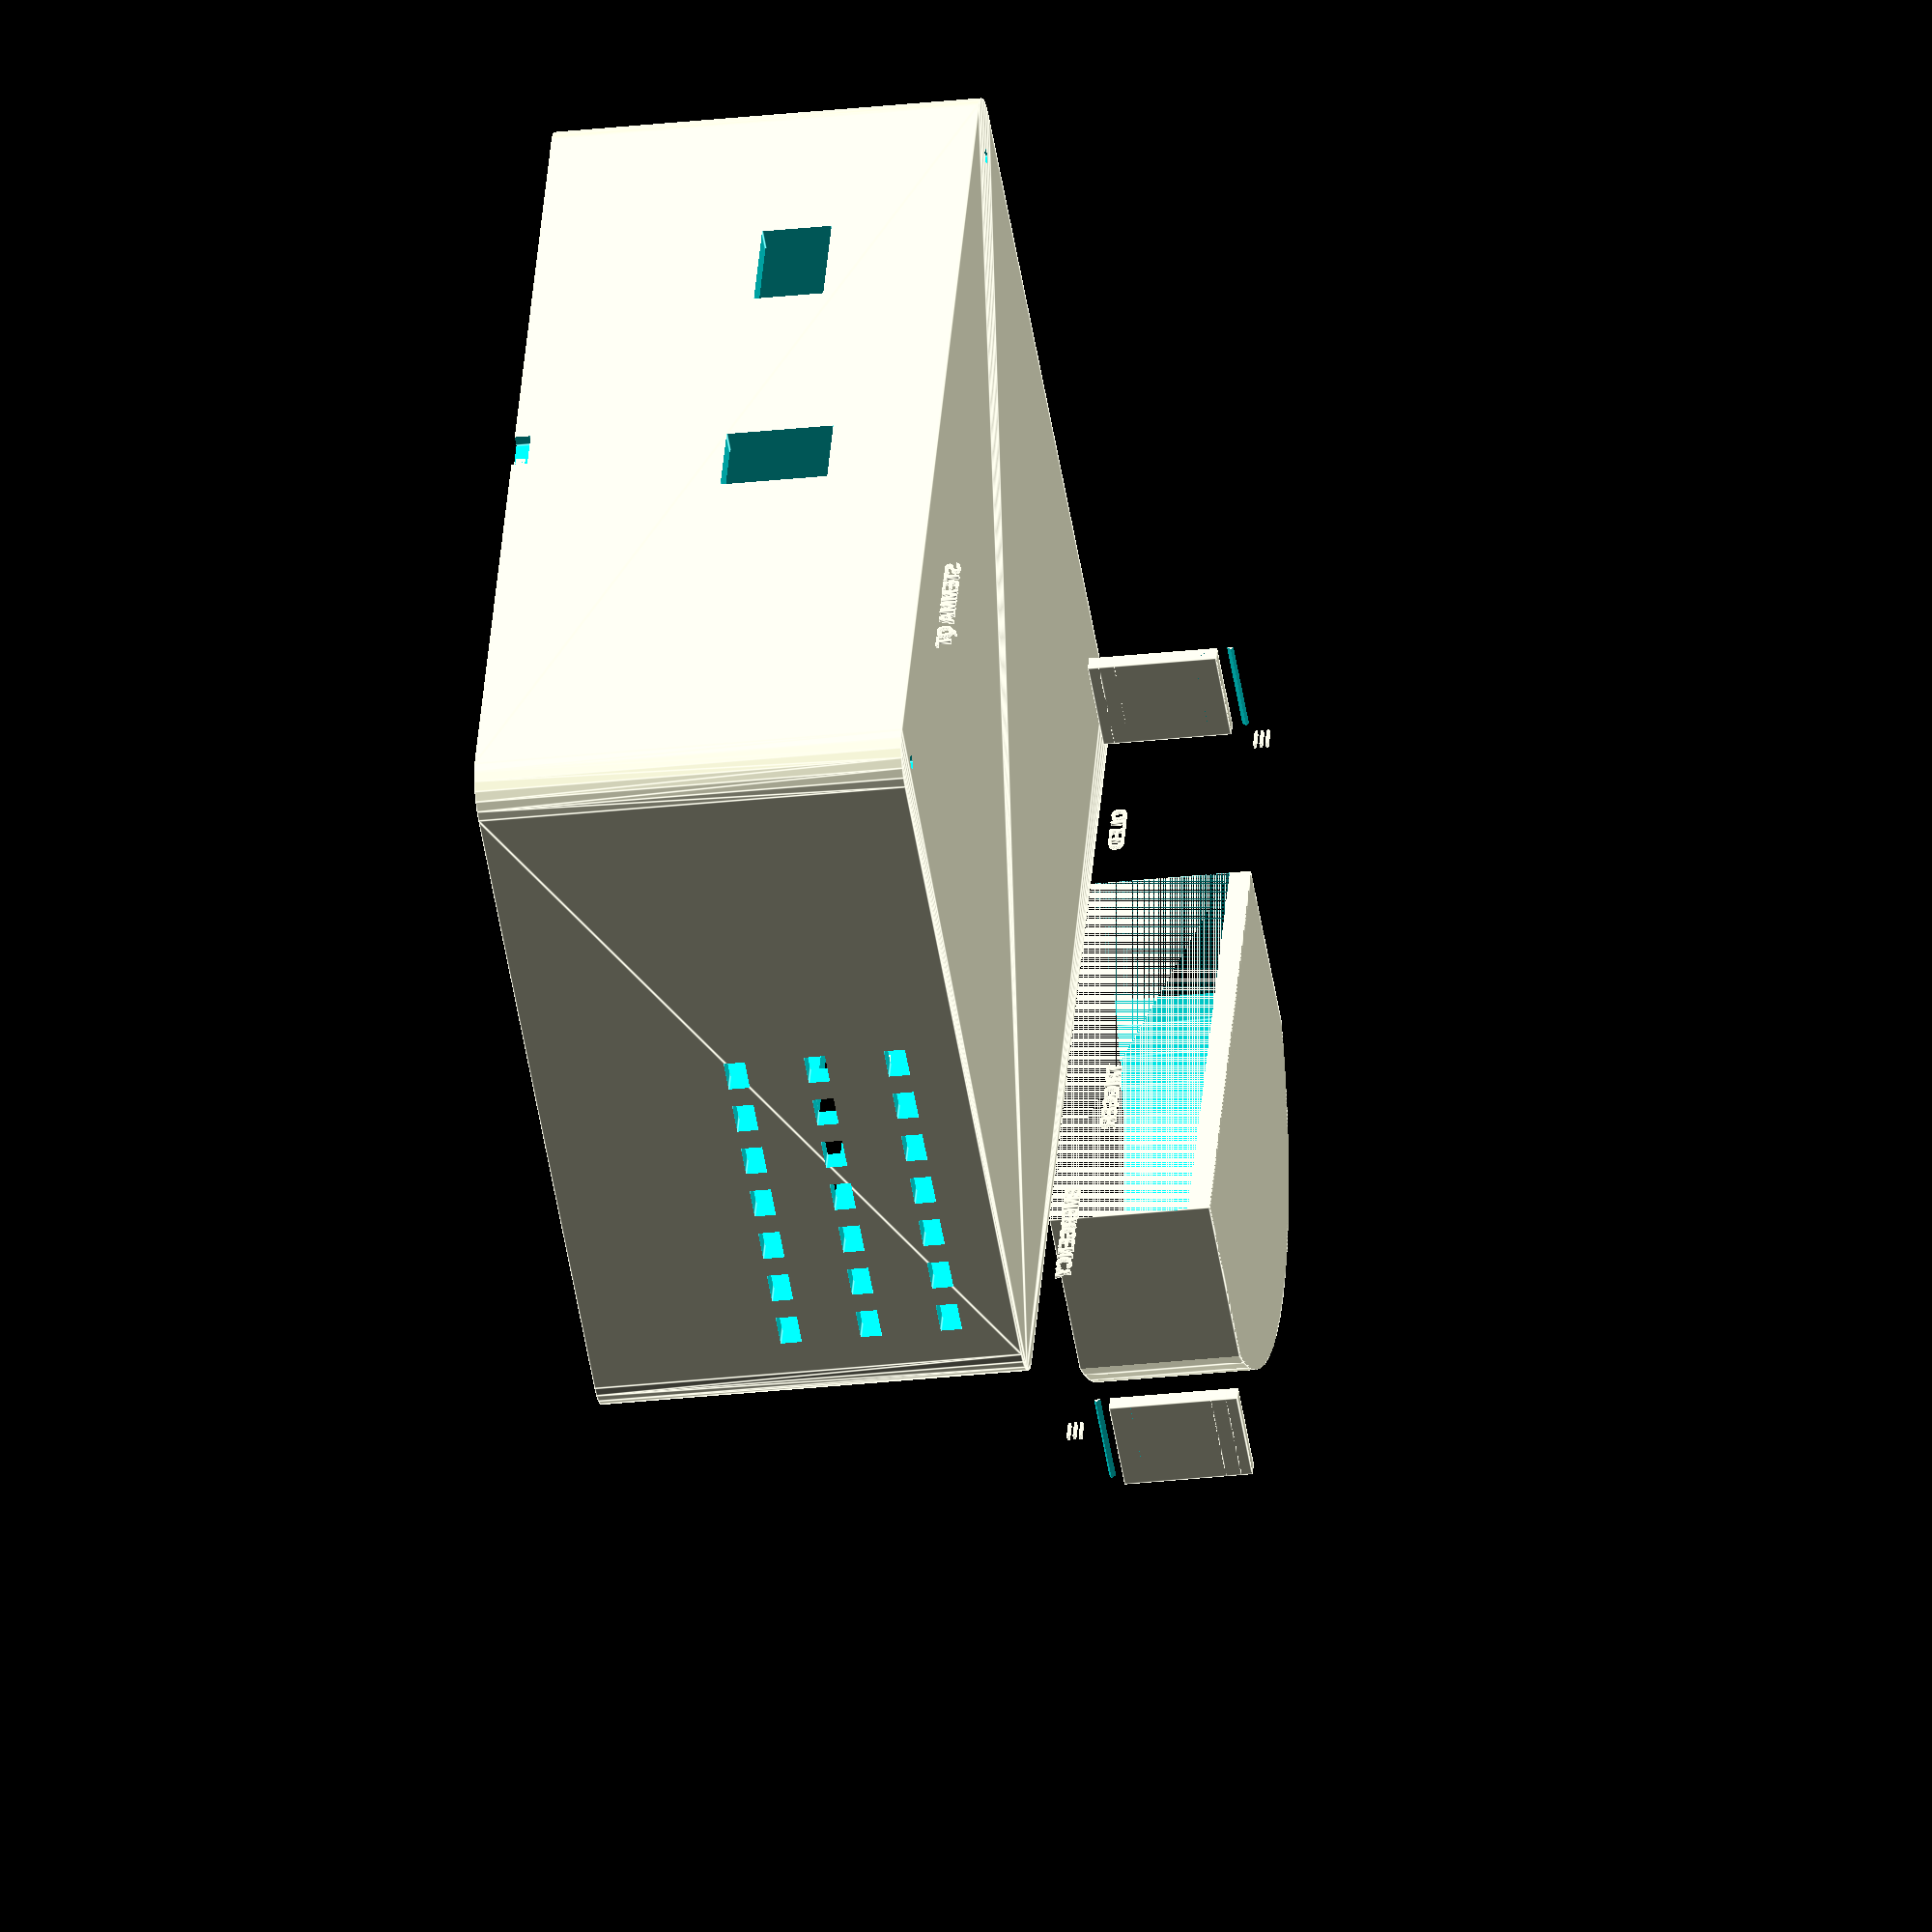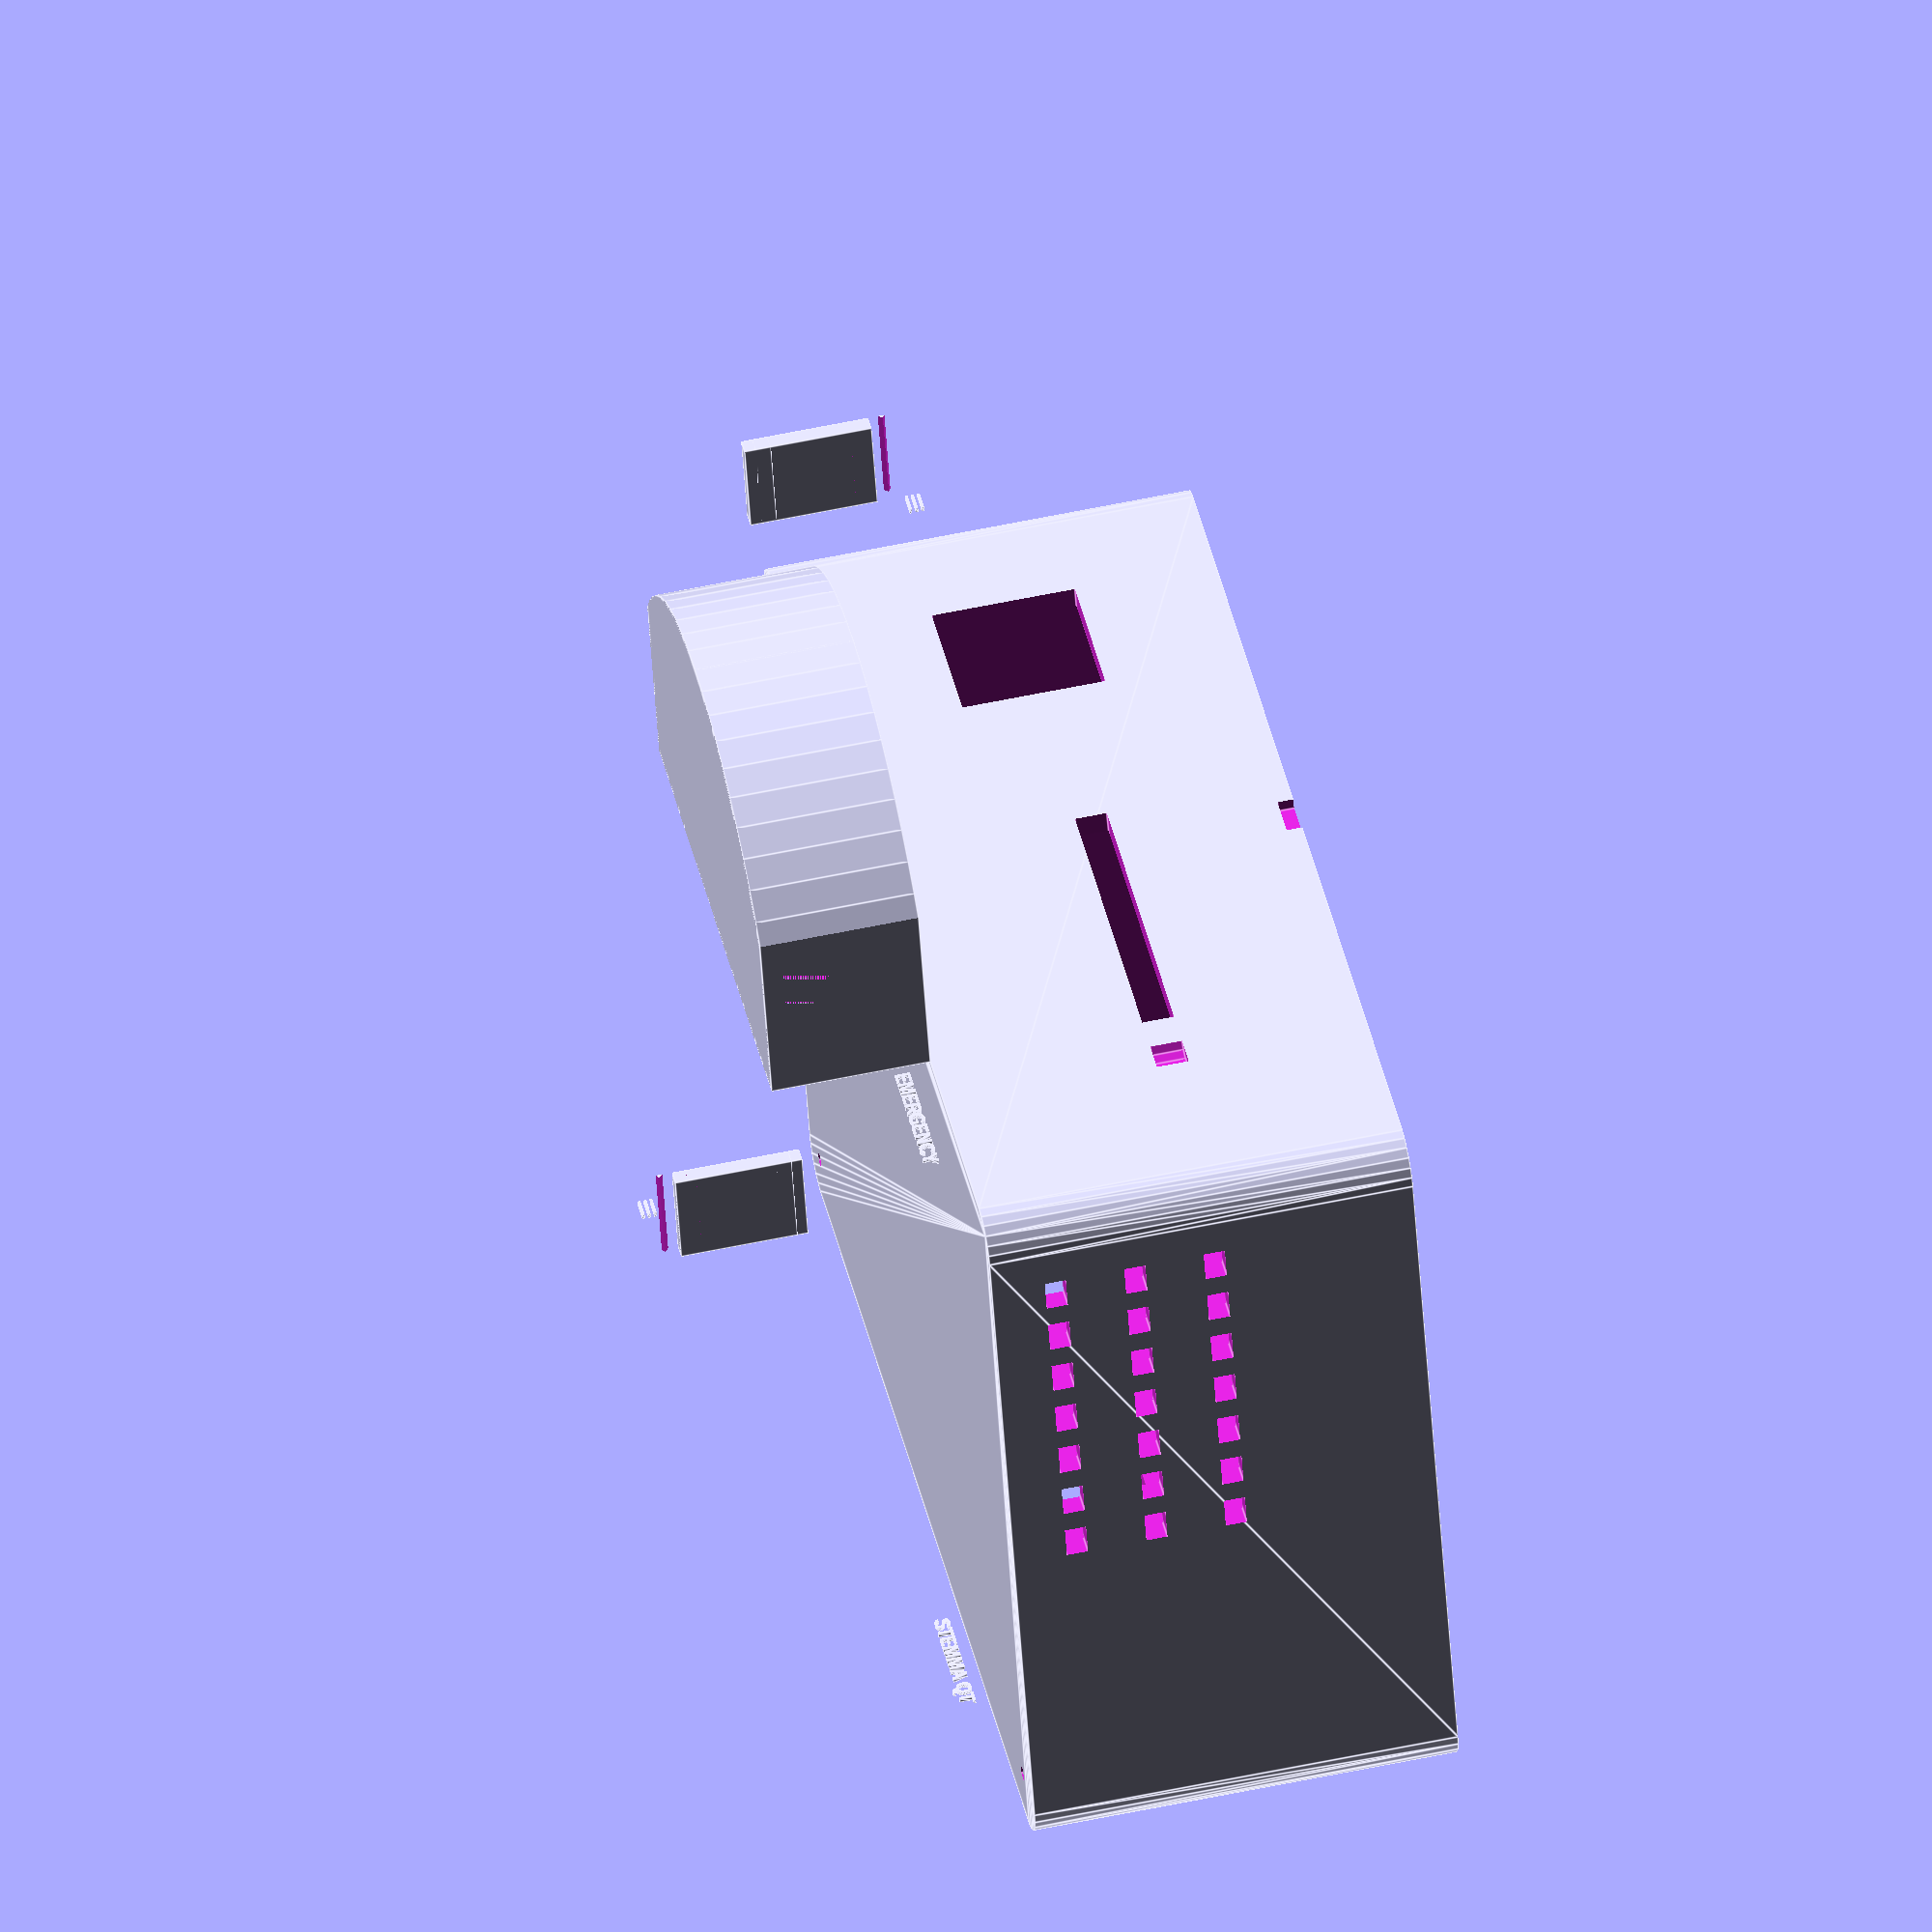
<openscad>
// ShopVac Rat Trap 2025 - Side-Mount Control Electronics Enclosure
// SIDE-MOUNT DESIGN: Mounts to side of Complete_Trap_Tube_Assembly for easy access
// BOM-Compatible Design: ESP32-S3 Feather + STEMMA QT sensors + chassis mount PSU
// SNAP-FIT ASSEMBLY: No screws, bolts, or mechanical fasteners needed
// NEC/IEC compliant: Proper thermal management and safety features
// UV-RESISTANT DESIGN: For long-term outdoor field deployment
// Author: Hardware Designer
// Date: August 2025
// Updated: Optimized for STEMMA QT hybrid detection system
// Features: Universal mounting brackets, tool-free assembly, snap-fit lid, easy service access
// Print Settings: Use PETG Carbon Fiber or ASA for UV resistance, 0.20mm layers, 25% infill
//
// ARCHITECTURE UPDATE - August 2025:
// - Detection sensors (APDS9960, VL53L0X, PIR, BME280) relocated to INLET assembly
// - Single 500mm STEMMA QT cable connects inlet sensors to ESP32-S3 in control box
// - Only OLED display remains in control box for user interface
// - Simplified wiring: ESP32-S3 → STEMMA QT hub at inlet → all detection sensors
// - Camera variant: Additional OV5640 5MP camera and IR LED at inlet location

// Customizable parameters - optimized for current BOM components
box_width = 200;        // mm - sized for Mean Well LRS-35-5 + ESP32-S3 Feather
box_depth = 150;        // mm - adequate depth for all components
box_height = 80;        // mm - increased for proper component clearance
wall_thickness = 4;     // mm - increased for UV resistance and durability
corner_radius = 8;      // mm - larger radius for stress distribution

// Universal mounting parameters for Complete_Trap_Tube_Assembly
trap_tube_diameter = 114.3;    // mm - matches Complete_Trap_Tube_Assembly outer diameter
mount_radius = trap_tube_diameter / 2;  // Radius for curved mounting surface
tube_contact_width = 100;      // mm - width of tube contact area
tube_mount_height = 30;        // mm - height of curved mounting section
flat_base_width = 80;          // mm - width of flat base for table mounting

// Push-fit latching parameters for tube mounting
latch_arm_length = 22;      // Length of the flexible arm
latch_arm_thickness = 3;     // Thickness of the arm for flexibility and strength
latch_width = 18;            // Width of the latch components
latch_head_height = 6;       // Height of the catch
latch_head_overhang = 2.5;   // Overhang of the catch to lock it in place
latch_release_angle = 30;    // Angle of the release surface
latch_insertion_angle = 45;  // Angle of the insertion ramp for smooth engagement

// Snap-fit parameters for tool-free assembly
snap_arm_length = 8;        // mm - length of snap arm
snap_arm_thickness = 1.5;   // mm - thickness for flexibility
snap_catch_height = 2;      // mm - height of catch feature
snap_tolerance = 0.2;       // mm - clearance for smooth operation
lid_overlap = 3;            // mm - how much lid overlaps base

// Component mounting parameters - exact BOM component specifications
// ESP32-S3 Feather (Adafruit 5323) - PRIMARY CONTROLLER (remains in control box)
esp32_s3_width = 51;    // ESP32-S3 Feather dimensions
esp32_s3_length = 23;
esp32_s3_hole_spacing_x = 45.7;
esp32_s3_hole_spacing_y = 17.8;

// OLED Display (Adafruit 326) - USER INTERFACE (remains in control box)
// All detection sensors moved to inlet assembly via STEMMA QT
oled_width = 27;        // SSD1306 OLED STEMMA QT dimensions (Adafruit 326)
oled_height = 27;
oled_thickness = 4;

// INLET SENSOR ASSEMBLY (connected via single 500mm STEMMA QT cable):
// - APDS9960 Proximity/Gesture Sensor (Adafruit 3595) - Primary detection
// - VL53L0X ToF Distance Sensor (Adafruit 3317) - Secondary confirmation
// - PIR Motion Sensor (Adafruit 4871) - Tertiary backup detection
// - BME280 Environmental Sensor (Adafruit 4816) - Environmental monitoring
// - STEMMA QT 5-Port Hub (Adafruit 5625) - Central sensor connection hub

// Camera variant additional components (when camera_variant = true):
// - OV5640 5MP Camera (Adafruit 5945) - Evidence capture
// - High-Power IR LED (Adafruit 5639) - Night vision illumination

// Camera variant parameters (when using camera configuration)
camera_variant = false;     // Set to true for camera configuration
ov5640_width = 32;          // OV5640 5MP camera board (Adafruit 5945)
ov5640_length = 32;
ov5640_thickness = 8;       // Includes lens assembly

// Label parameters for component identification
label_depth = 0.8;          // mm - depth of embossed text
label_font_size = 5;        // mm - larger font size for control box labels
label_font = "Liberation Sans:style=Bold"; // Font for clear visibility
small_label_size = 3;       // mm - smaller font for detailed labels

// Mean Well LRS-35-5 power supply dimensions (BOM PS1)
power_supply_width = 54;  // LRS-35-5 chassis mount exact dimensions
power_supply_length = 27;
power_supply_height = 23;

// SparkFun SSR-40A chassis mount dimensions (BOM K1)
ssr_width = 58;         // SparkFun COM-13015 SSR dimensions
ssr_length = 45;
ssr_height = 32;

// Front panel components - exact BOM specifications
arcade_button_diameter = 60;  // Adafruit 368 Large Arcade Button diameter
display_width = 27;     // Adafruit 326 OLED display
display_height = 27;

// Rear panel components - exact BOM specifications
iec_inlet_width = 20;   // Schurter 4300.0030 IEC C14 inlet dimensions
iec_inlet_height = 13;
nema_outlet_width = 15; // Leviton 5320-W NEMA 5-15R outlet dimensions
nema_outlet_height = 20;

// Front panel component positions - BOM component layout
display_x = 40;
display_y = 40;

arcade_button_x = 120;       // Adafruit 368 Large Arcade Button position
arcade_button_y = 40;

emergency_switch_x = 160;    // Safety critical per NEC 422.31(B) / IEC 60204-1
emergency_switch_y = 40;

// Module to create embossed component labels for control box
module component_label(text, size=label_font_size) {
    linear_extrude(height=label_depth, center=false)
    text(text, size=size, font=label_font,
         halign="center", valign="center");
}

// --- Push-Fit Latch Module (for mounting to trap tube) ---
module push_fit_latch() {
    union() {
        // Base of the latch arm with a fillet for stress relief
        difference() {
            cube([5, latch_width, latch_arm_thickness]);
            translate([5, -1, -1])
            rotate([0, 90, 0])
            cylinder(r=2, h=latch_width+2, $fn=32);
        }

        // The flexible arm
        translate([2, 0, 0])
        cube([latch_arm_length, latch_width, latch_arm_thickness]);

        // The latching head with improved geometry
        translate([latch_arm_length + 2, 0, 0]) {
            difference() {
                // Main body of the head
                cube([latch_head_overhang + 4, latch_width, latch_head_height]);

                // Angled surface for smooth insertion (insertion ramp)
                translate([-1, -1, 0])
                rotate([0, latch_insertion_angle, 0])
                translate([-latch_head_height, 0, 0])
                cube([latch_head_height + 2, latch_width + 2, latch_head_height + 2]);

                // Angled surface for easy release
                translate([latch_head_overhang + 4, -1, latch_head_height])
                rotate([0, -latch_release_angle, 0])
                translate([-latch_head_height, 0, -latch_head_height])
                cube([latch_head_height + 2, latch_width + 2, latch_head_height + 2]);
            }

            // Add a textured grip for release
            translate([latch_head_overhang + 2, 2, latch_head_height])
            rotate([90,0,0])
            linear_extrude(height=1)
            text("|||", size=3, font="Liberation Sans:style=Bold");
        }
    }
}

// Mounting base with integrated push-fit latches
module push_fit_mounting_base() {
    difference() {
        // Main mounting body with curved surface
        union() {
            translate([box_width/2, 0, 0])
            intersection() {
                cylinder(r=mount_radius + wall_thickness, h=tube_mount_height, $fn=64);
                translate([-tube_contact_width/2, -mount_radius - wall_thickness, 0])
                cube([tube_contact_width, mount_radius + wall_thickness, tube_mount_height]);
            }
        }

        // Hollow out the trap tube mounting cavity
        translate([box_width/2, 0, wall_thickness])
        intersection() {
            cylinder(r=mount_radius, h=tube_mount_height, $fn=64);
            translate([-tube_contact_width/2, -mount_radius, 0])
            cube([tube_contact_width, mount_radius, tube_mount_height]);
        }
    }

    // Add push-fit latches to the mounting base
    // Position two latches for secure mounting
    translate([box_width/2 - latch_width/2, -mount_radius - wall_thickness - latch_arm_length - 5, tube_mount_height/2 - latch_arm_thickness/2])
    rotate([0, 0, 180])
    rotate([0, -90, 0])
    push_fit_latch();

    translate([box_width/2 - latch_width/2, mount_radius + wall_thickness + 5, tube_mount_height/2 - latch_arm_thickness/2])
    rotate([0, 90, 0])
    push_fit_latch();
}

// Main enclosure module
module control_box_enclosure() {
    union() {
        // Curved pipe mounting base with push-fit latches
        push_fit_mounting_base();

        // Main enclosure box
        translate([0, 0, tube_mount_height]) {
            difference() {
                // Main box body with rounded corners
                translate([corner_radius, corner_radius, 0])
                hull() {
                    cylinder(r=corner_radius, h=box_height);
                    translate([box_width-2*corner_radius, 0, 0])
                        cylinder(r=corner_radius, h=box_height);
                    translate([0, box_depth-2*corner_radius, 0])
                        cylinder(r=corner_radius, h=box_height);
                    translate([box_width-2*corner_radius, box_depth-2*corner_radius, 0])
                        cylinder(r=corner_radius, h=box_height);
                }

                // Interior cavity
                translate([wall_thickness, wall_thickness, wall_thickness])
                cube([box_width-2*wall_thickness,
                      box_depth-2*wall_thickness,
                      box_height-wall_thickness+1]);

                // Front panel cutouts
                front_panel_cutouts();

                // Rear panel cutouts - BOM-compatible components
                bom_rear_panel_cutouts();

                // Ventilation slots
                ventilation_slots();

                // Snap-fit lid interface (replaces screw mounting holes)
                snap_fit_recesses();
            }

            // Internal mounting posts and supports
            internal_supports();

            // Snap-fit catches for lid retention
            snap_fit_catches();
        }
    }

    // Component identification labels on enclosure
    control_box_labels();
}

// Front panel cutouts - USER INTERFACE COMPONENTS (mounted in control box)
module front_panel_cutouts() {
    // OLED display cutout (Adafruit 326) - Status display and system information
    translate([display_x-oled_width/2, -1, display_y-oled_height/2])
    cube([oled_width, wall_thickness+2, oled_height]);

    // Large arcade button hole (Adafruit 368 - 60mm diameter) - Manual trigger/reset
    translate([arcade_button_x, -1, arcade_button_y])
    cylinder(d=arcade_button_diameter, h=wall_thickness+2);

    // Emergency disable switch hole (6mm) - NEC 422.31(B) / IEC 60204-1 compliant
    translate([emergency_switch_x, -1, emergency_switch_y])
    cylinder(d=6.5, h=wall_thickness+2);

    // NOTE: Detection sensors relocated to inlet assembly in 2025 update:
    // - APDS9960, VL53L0X, PIR, BME280 sensors mounted at inlet location
    // - Single 500mm STEMMA QT cable connects inlet hub to ESP32-S3 in control box
    // - Simplified control box contains only user interface elements
    // - Camera variant adds OV5640 camera and IR LED at inlet (not control box)
}

// Component identification labels for control box
module control_box_labels() {
    // Front panel component labels
    translate([display_x, wall_thickness + label_depth, display_y - 15])
    rotate([90, 0, 0])
    component_label("OLED", small_label_size);

    translate([arcade_button_x, wall_thickness + label_depth, arcade_button_y - 20])
    rotate([90, 0, 0])
    component_label("TRIGGER", small_label_size);

    translate([emergency_switch_x, wall_thickness + label_depth, emergency_switch_y - 15])
    rotate([90, 0, 0])
    component_label("EMERGENCY", small_label_size);

    // Main identification label on front panel
    translate([box_width/2, wall_thickness + label_depth, box_height - 15])
    rotate([90, 0, 0])
    component_label("RAT TRAP 2025");

    // Hybrid detection system identifier
    translate([box_width/2, wall_thickness + label_depth, box_height - 25])
    rotate([90, 0, 0])
    component_label("HYBRID DETECTION", small_label_size);

    // Side panel labels for internal components
    translate([wall_thickness + label_depth, box_depth/6, box_height/2])
    rotate([0, 0, 90])
    rotate([90, 0, 0])
    component_label("ESP32-S3", small_label_size);

    translate([wall_thickness + label_depth, 2*box_depth/6, box_height/2])
    rotate([0, 0, 90])
    rotate([90, 0, 0])
    component_label("POWER", small_label_size);

    translate([wall_thickness + label_depth, 3*box_depth/6, box_height/2])
    rotate([0, 0, 90])
    rotate([90, 0, 0])
    component_label("SSR", small_label_size);

    // Rear panel power connection label
    translate([50, box_depth - wall_thickness - label_depth, 35])
    rotate([90, 0, 0])
    component_label("120V AC", small_label_size);

    // STEMMA QT cable entry label (single cable to inlet sensors)
    translate([150, box_depth - wall_thickness - label_depth, 40])
    rotate([90, 0, 0])
    component_label("INLET SENSORS", small_label_size);

    translate([150, box_depth - wall_thickness - label_depth, 25])
    rotate([90, 0, 0])
    component_label("STEMMA QT", small_label_size);
}

// OPTION A: Integrated IEC inlet with fuse and switch (RECOMMENDED)
module integrated_iec_cutout() {
    // Single cutout for IEC inlet with integrated fuse holder and switch
    // Schurter 6200.4210 or equivalent
    translate([25, box_depth-wall_thickness-1, 20])
    cube([48, wall_thickness+2, 27.8]);  // Standard IEC cutout with fuse/switch integration
}

// BOM-compatible rear panel cutouts
module bom_rear_panel_cutouts() {
    // IEC C14 power inlet (Schurter 4300.0030)
    translate([40, box_depth-wall_thickness-1, 25])
    cube([iec_inlet_width, wall_thickness+2, iec_inlet_height]);

    // NEMA 5-15R outlet (Leviton 5320-W)
    translate([100, box_depth-wall_thickness-1, 20])
    cube([nema_outlet_width, wall_thickness+2, nema_outlet_height]);

    // Cable strain relief holes (for Adafruit silicone wire)
    translate([160, box_depth-wall_thickness-1, 30])
    cylinder(d=8, h=wall_thickness+2);
}

// Ventilation slots for heat dissipation - enhanced for field deployment
module ventilation_slots() {
    for(i = [0:6]) {
        // Side ventilation slots - larger for better airflow
        translate([box_width-wall_thickness-1, 15+i*10, 10])
        cube([wall_thickness+2, 6, 4]);

        translate([box_width-wall_thickness-1, 15+i*10, 25])
        cube([wall_thickness+2, 6, 4]);

        translate([box_width-wall_thickness-1, 15+i*10, 40])
        cube([wall_thickness+2, 6, 4]);

        // Top ventilation slots - increased for heat dissipation
        if(i < 5) {
            translate([25+i*20, 20, box_height-wall_thickness-1])
            cube([12, 4, wall_thickness+2]);

            translate([25+i*20, 60, box_height-wall_thickness-1])
            cube([12, 4, wall_thickness+2]);
        }
    }

    // UV protection drain holes (prevent water accumulation)
    translate([10, box_depth-10, -1])
    cylinder(d=3, h=wall_thickness+2);

    translate([box_width-10, box_depth-10, -1])
    cylinder(d=3, h=wall_thickness+2);
}

// Snap-fit recesses in main enclosure for lid clips
module snap_fit_recesses() {
    // Corner snap recesses (4 corners)
    for(x = [0, 1]) {
        for(y = [0, 1]) {
            translate([x ? box_width-15 : 15,
                      y ? box_depth-15 : 15,
                      box_height-snap_catch_height-1])
            cube([snap_arm_length+snap_tolerance,
                  3+snap_tolerance,
                  snap_catch_height+2]);
        }
    }

    // Side snap recesses (center of each side)
    translate([box_width/2-snap_arm_length/2-snap_tolerance/2, -1, box_height-snap_catch_height-1])
    cube([snap_arm_length+snap_tolerance, 3+snap_tolerance, snap_catch_height+2]);

    translate([box_width/2-snap_arm_length/2-snap_tolerance/2, box_depth-2, box_height-snap_catch_height-1])
    cube([snap_arm_length+snap_tolerance, 3+snap_tolerance, snap_catch_height+2]);
}

// Snap-fit catches on main enclosure for lid clips
module snap_fit_catches() {
    // Corner catches (4 corners)
    for(x = [0, 1]) {
        for(y = [0, 1]) {
            translate([x ? box_width-12 : 12,
                      y ? box_depth-12 : 12,
                      box_height-snap_catch_height])
            snap_catch();
        }
    }

    // Side catches (center of front and back)
    translate([box_width/2, 5, box_height-snap_catch_height])
    snap_catch();

    translate([box_width/2, box_depth-5, box_height-snap_catch_height])
    snap_catch();
}

// Individual snap catch feature
module snap_catch() {
    difference() {
        cube([6, 3, snap_catch_height]);
        translate([3, 1.5, snap_catch_height-0.5])
        rotate([45, 0, 0])
        cube([8, 2, 2], center=true);
    }
}

// Internal mounting posts and component supports - snap-fit assembly
module internal_supports() {
    // ESP32-S3 Feather mounting posts - primary controller
    esp32_x_offset = 20;
    esp32_y_offset = 20;

    // ESP32-S3 Feather mounting posts (Adafruit 5323)
    translate([esp32_x_offset, esp32_y_offset, wall_thickness])
    snap_fit_component_mount(6);  // 6mm height for standard clearance

    translate([esp32_x_offset+esp32_s3_hole_spacing_x, esp32_y_offset, wall_thickness])
    snap_fit_component_mount(6);

    translate([esp32_x_offset, esp32_y_offset+esp32_s3_hole_spacing_y, wall_thickness])
    snap_fit_component_mount(6);

    translate([esp32_x_offset+esp32_s3_hole_spacing_x, esp32_y_offset+esp32_s3_hole_spacing_y, wall_thickness])
    snap_fit_component_mount(6);

    // Mean Well LRS-35-5 power supply snap-fit mounts (BOM PS1)
    translate([100, 20, wall_thickness])
    psu_snap_mount();

    translate([100+power_supply_width, 20, wall_thickness])
    psu_snap_mount();

    translate([100, 20+power_supply_length, wall_thickness])
    psu_snap_mount();

    translate([100+power_supply_width, 20+power_supply_length, wall_thickness])
    psu_snap_mount();

    // SparkFun SSR-40A snap-fit mounts (BOM K1)
    translate([100, 80, wall_thickness])
    ssr_snap_mount();

    translate([100+ssr_width, 80, wall_thickness])
    ssr_snap_mount();

    translate([100, 80+ssr_length, wall_thickness])
    ssr_snap_mount();

    translate([100+ssr_width, 80+ssr_length, wall_thickness])
    ssr_snap_mount();

    // OLED Display mount (remains in control box for user interface)
    translate([display_x, display_y, wall_thickness])
    oled_display_snap_mount();

    // Single cable entry point for inlet sensor connection
    // STEMMA QT cable from ESP32 to inlet sensor hub
    translate([160, 100, wall_thickness])
    cable_entry_mount(); // For 500mm cable to inlet sensors

    // Terminal block snap-fit mount (Adafruit 4090)
    translate([20, 80, wall_thickness])
    terminal_block_snap_mount();
}

// Snap-fit component mount (replaces threaded mounting posts)
module snap_fit_component_mount(height) {
    difference() {
        cylinder(d=10, h=height);
        // Central post for component positioning
        translate([0, 0, -1])
        cylinder(d=3, h=height+2);

        // Snap-fit grooves for component retention
        translate([-1, -5, height-2])
        cube([2, 10, 3]);

        translate([-5, -1, height-2])
        cube([10, 2, 3]);
    }

    // Flexible snap arms
    for(a = [0:90:270]) {
        rotate([0, 0, a])
        translate([4, 0, height-1])
        snap_arm();
    }
}

// PSU snap-fit mount for Mean Well LRS-35-5
module psu_snap_mount() {
    difference() {
        cylinder(d=12, h=8);
        translate([0, 0, -1])
        cylinder(d=4, h=10);

        // Relief cut for PSU edge
        translate([-2, -8, 4])
        cube([4, 16, 5]);
    }

    // Snap clip for PSU retention
    translate([0, 6, 4])
    psu_snap_clip();
}

// SSR snap-fit mount for SparkFun COM-13015
module ssr_snap_mount() {
    difference() {
        cylinder(d=10, h=6);
        translate([0, 0, -1])
        cylinder(d=3.5, h=8);
    }

    // SSR retention clips
    translate([0, 4, 3])
    ssr_snap_clip();
}

// Flexible snap arm for component retention
module snap_arm() {
    hull() {
        cylinder(d=1, h=1);
        translate([snap_arm_length, 0, 0])
        cylinder(d=2, h=0.5);
    }
}

// OLED display snap mount (remains in control box)
module oled_display_snap_mount() {
    difference() {
        cube([oled_width + 6, oled_height + 6, 6], center=true);
        cube([oled_width, oled_height, 5], center=true);

        // STEMMA QT mounting holes
        translate([10, 10, -2]) cylinder(d=2.5, h=8);
        translate([-10, 10, -2]) cylinder(d=2.5, h=8);
        translate([10, -10, -2]) cylinder(d=2.5, h=8);
        translate([-10, -10, -2]) cylinder(d=2.5, h=8);
    }
}

// Terminal block snap-fit mount (Adafruit 4090)
module terminal_block_snap_mount() {
    difference() {
        cube([35, 10, 8]);
        translate([2, 2, 4])
        cube([31, 6, 5]);  // Terminal block recess

        // Wire access slots
        translate([5, -1, 2])
        cube([25, 4, 4]);
    }

    // Snap retention for terminal block
    translate([5, 8, 4])
    cube([25, 2, 2]);
}

// Flexible snap arm for component retention
module snap_arm() {
    hull() {
        cylinder(d=1, h=1);
        translate([snap_arm_length, 0, 0])
        cylinder(d=2, h=0.5);
    }
}

// PSU retention clip
module psu_snap_clip() {
    difference() {
        cube([3, 2, 4]);
        translate([1.5, 0, 2])
        rotate([-45, 0, 0])
        cube([2, 2, 2]);
    }
}

// SSR retention clip
module ssr_snap_clip() {
    difference() {
        cube([2, 3, 3]);
        translate([1, 1.5, 1.5])
        rotate([0, 45, 0])
        cube([2, 4, 2], center=true);
    }
}

// Cable management clip (enhanced for simplified wiring)
module cable_clip() {
    difference() {
        cylinder(d=8, h=6);
        translate([0, 0, 2])
        cylinder(d=6, h=5);
        translate([-3, 0, 2])
        cube([6, 3, 5]);
    }
}

// Thermal management post for single PSU heat dissipation
module thermal_post() {
    difference() {
        cylinder(d=6, h=12);
        translate([0, 0, -1])
        cylinder(d=3.2, h=14);  // M3 mounting hole
    }
}

// Snap-fit lid module (no screws required)
module control_box_lid() {
    difference() {
        // Lid base with snap-fit rim
        union() {
            // Main lid surface
            translate([corner_radius, corner_radius, 0])
            hull() {
                cylinder(r=corner_radius, h=wall_thickness);
                translate([box_width-2*corner_radius, 0, 0])
                    cylinder(r=corner_radius, h=wall_thickness);
                translate([0, box_depth-2*corner_radius, 0])
                    cylinder(r=corner_radius, h=wall_thickness);
                translate([box_width-2*corner_radius, box_depth-2*corner_radius, 0])
                    cylinder(r=corner_radius, h=wall_thickness);
            }

            // Snap-fit rim for enclosure overlap
            translate([lid_overlap, lid_overlap, wall_thickness])
            difference() {
                cube([box_width-2*lid_overlap, box_depth-2*lid_overlap, lid_overlap]);
                translate([wall_thickness, wall_thickness, -1])
                cube([box_width-2*lid_overlap-2*wall_thickness,
                      box_depth-2*lid_overlap-2*wall_thickness,
                      lid_overlap+2]);
            }
        }

        // Component access holes (no mounting holes needed)
        translate([30, 30, -1])
        cylinder(d=12, h=wall_thickness+2);  // ESP32 USB access

        // Additional ventilation
        for(i = [0:3]) {
            for(j = [0:2]) {
                translate([50+i*25, 40+j*20, -1])
                cylinder(d=5, h=wall_thickness+2);
            }
        }
    }

    // Snap-fit arms for lid retention
    snap_fit_lid_arms();

    // Lid identification labels
    control_box_lid_labels();
}

// Snap-fit arms on lid for engaging with enclosure catches
module snap_fit_lid_arms() {
    // Corner snap arms (4 corners)
    for(x = [0, 1]) {
        for(y = [0, 1]) {
            translate([x ? box_width-12 : 12,
                      y ? box_depth-12 : 12,
                      wall_thickness+lid_overlap])
            lid_snap_arm();
        }
    }

    // Side snap arms (center of front and back)
    translate([box_width/2, 5, wall_thickness+lid_overlap])
    lid_snap_arm();

    translate([box_width/2, box_depth-5, wall_thickness+lid_overlap])
    lid_snap_arm();
}

// Individual snap arm on lid
module lid_snap_arm() {
    difference() {
        // Flexible arm
        hull() {
            cube([snap_arm_length, snap_arm_thickness, 2]);
            translate([0, 0, snap_catch_height])
            cube([snap_arm_length-1, snap_arm_thickness, 1]);
        }

        // Relief cut for flexibility
        translate([snap_arm_length-2, snap_arm_thickness/2, 1])
        cylinder(d=1, h=snap_catch_height+1);
    }

    // Catch hook
    translate([snap_arm_length-2, 0, snap_catch_height])
    difference() {
        cube([2, snap_arm_thickness+1, 1]);
        translate([1, snap_arm_thickness+0.5, 0.5])
        rotate([0, 45, 0])
        cube([2, 2, 2], center=true);
    }
}

// Lid identification labels
module control_box_lid_labels() {
    // Main product identification
    translate([box_width/2, box_depth/2, wall_thickness + label_depth])
    component_label("SHOPVAC RAT TRAP");

    // Version and date
    translate([box_width/2, box_depth/2 - 15, wall_thickness + label_depth])
    component_label("2025 ESP32-S3", small_label_size);

    // Warning labels
    translate([20, 20, wall_thickness + label_depth])
    component_label("⚠ 120V", small_label_size);

    translate([box_width - 60, 20, wall_thickness + label_depth])
    component_label("STEMMA QT", small_label_size);

    // Installation direction arrow
    translate([box_width/2, 20, wall_thickness + label_depth])
    component_label("↑ THIS SIDE UP", small_label_size);

    // Service access indicators
    translate([20, box_depth - 20, wall_thickness + label_depth])
    component_label("SERVICE", small_label_size);

    translate([box_width - 40, box_depth - 20, wall_thickness + label_depth])
    component_label("SNAP-FIT", small_label_size);
}

// Cable entry mount for inlet sensor connection (single STEMMA QT cable)
module cable_entry_mount() {
    difference() {
        cylinder(d=15, h=8);
        translate([0, 0, -1])
        cylinder(d=8, h=10);  // Cable entry hole for 500mm STEMMA QT cable

        // Strain relief groove
        translate([-2, -10, 4])
        cube([4, 20, 6]);
    }

    // Cable retention clip
    translate([0, 8, 4])
    rotate([90, 0, 0])
    cube([8, 3, 2], center=true);
}

// Print layout and module selection
// Set which_part to generate specific components:
// "enclosure" - Main control box enclosure
// "lid" - Snap-fit lid (print separately)
// "all" - Assembly preview with both parts
// "separate" - Both parts positioned for printing

which_part = "enclosure"; // [enclosure, lid, all, separate]

// Validate parameter
assert(which_part == "enclosure" || which_part == "lid" || which_part == "all" || which_part == "separate",
       "Invalid which_part value. Use: enclosure, lid, all, or separate");

if (which_part == "enclosure") {
    control_box_enclosure();
} else if (which_part == "lid") {
    control_box_lid();
} else if (which_part == "all") {
    // Assembly preview with BOM-compatible design
    color("lightblue") control_box_enclosure();
    color("darkblue", 0.7) translate([0, 0, box_height]) control_box_lid();
} else if (which_part == "separate") {
    // Both parts positioned for printing
    control_box_enclosure();
    translate([0, box_depth + 20, 0]) control_box_lid();
}

</openscad>
<views>
elev=26.3 azim=64.4 roll=100.2 proj=o view=edges
elev=123.1 azim=16.6 roll=282.5 proj=o view=edges
</views>
